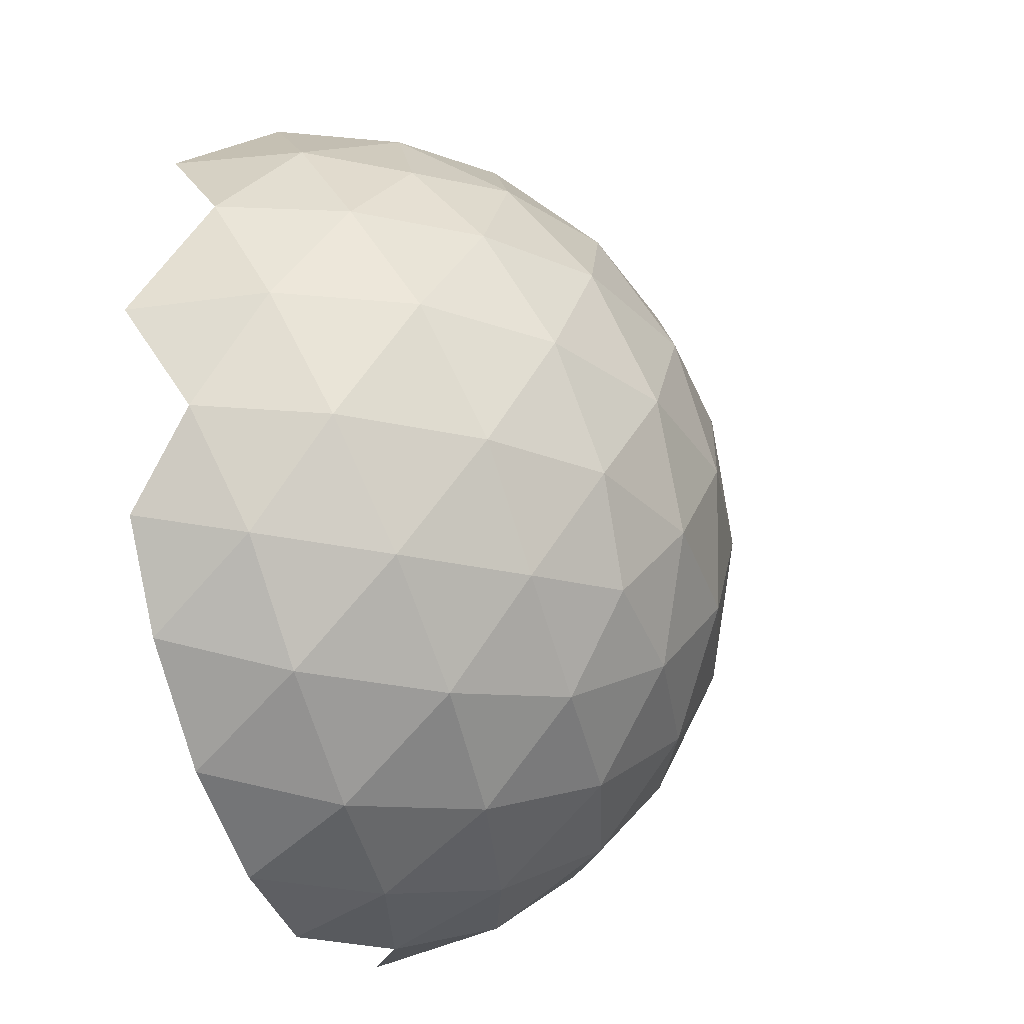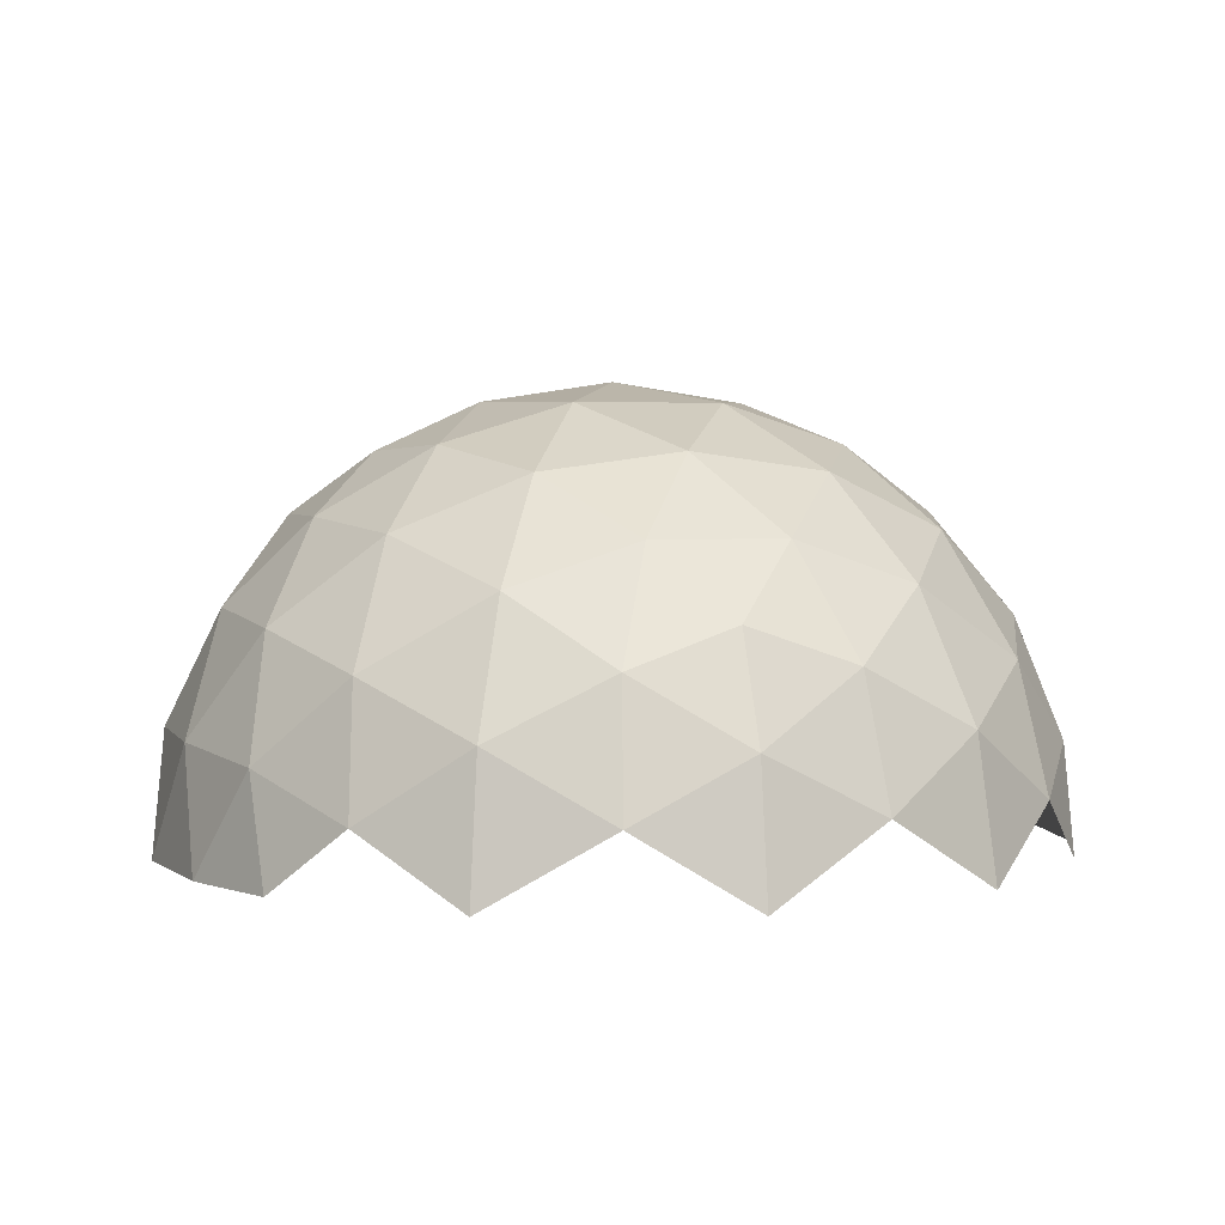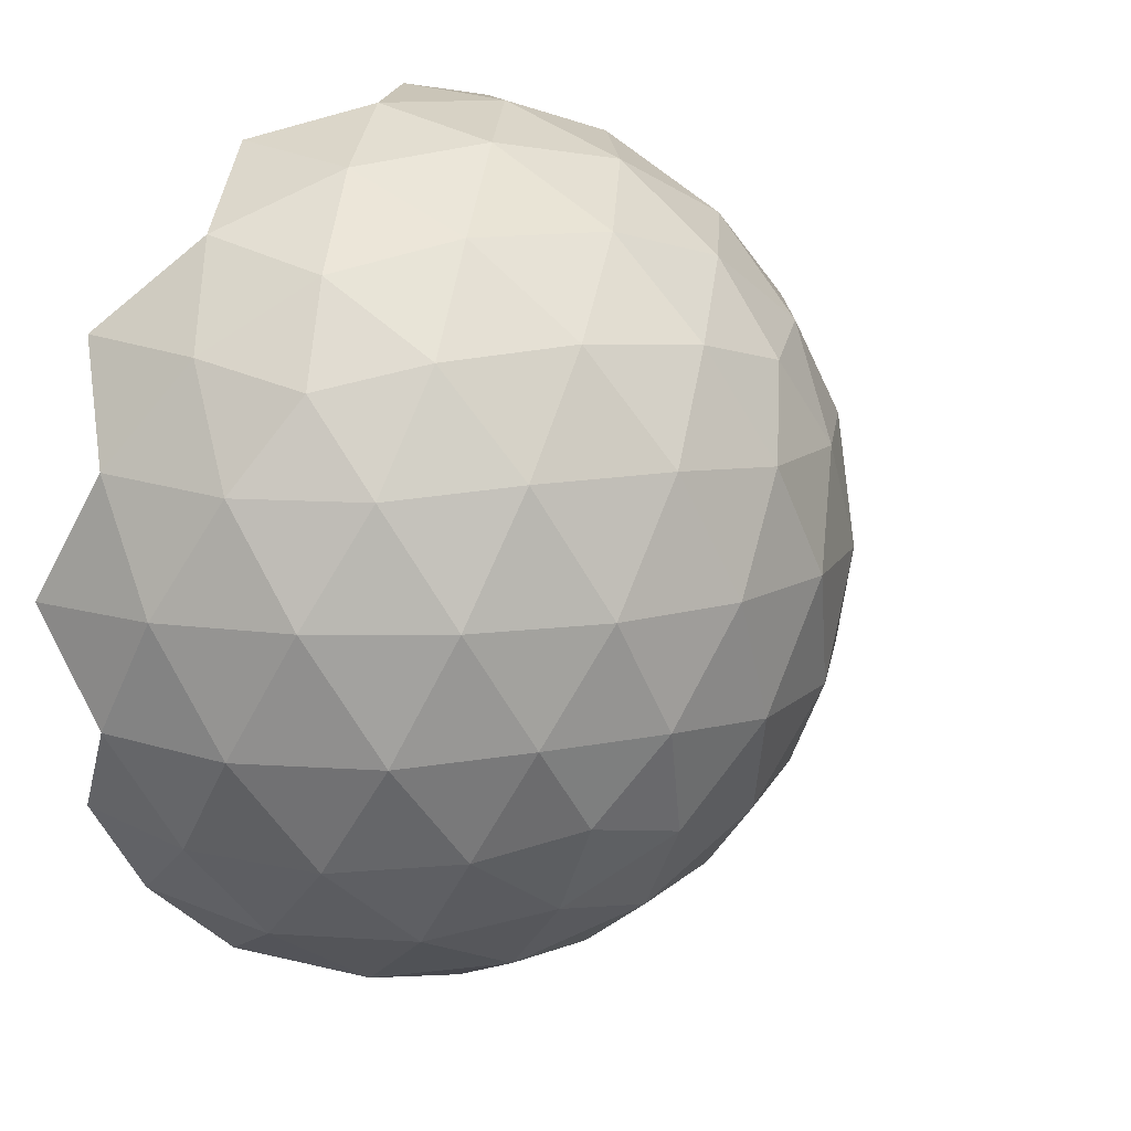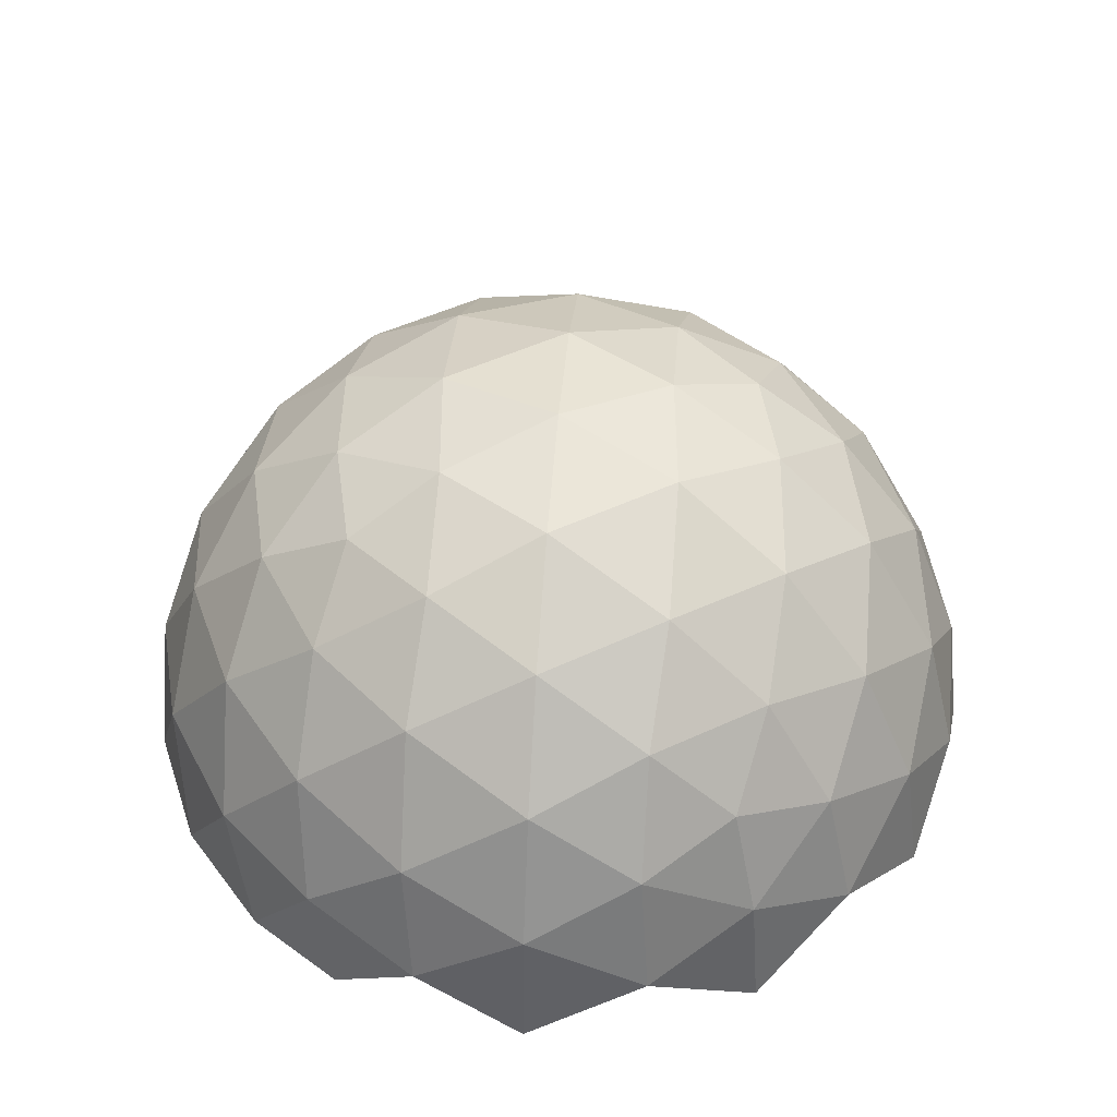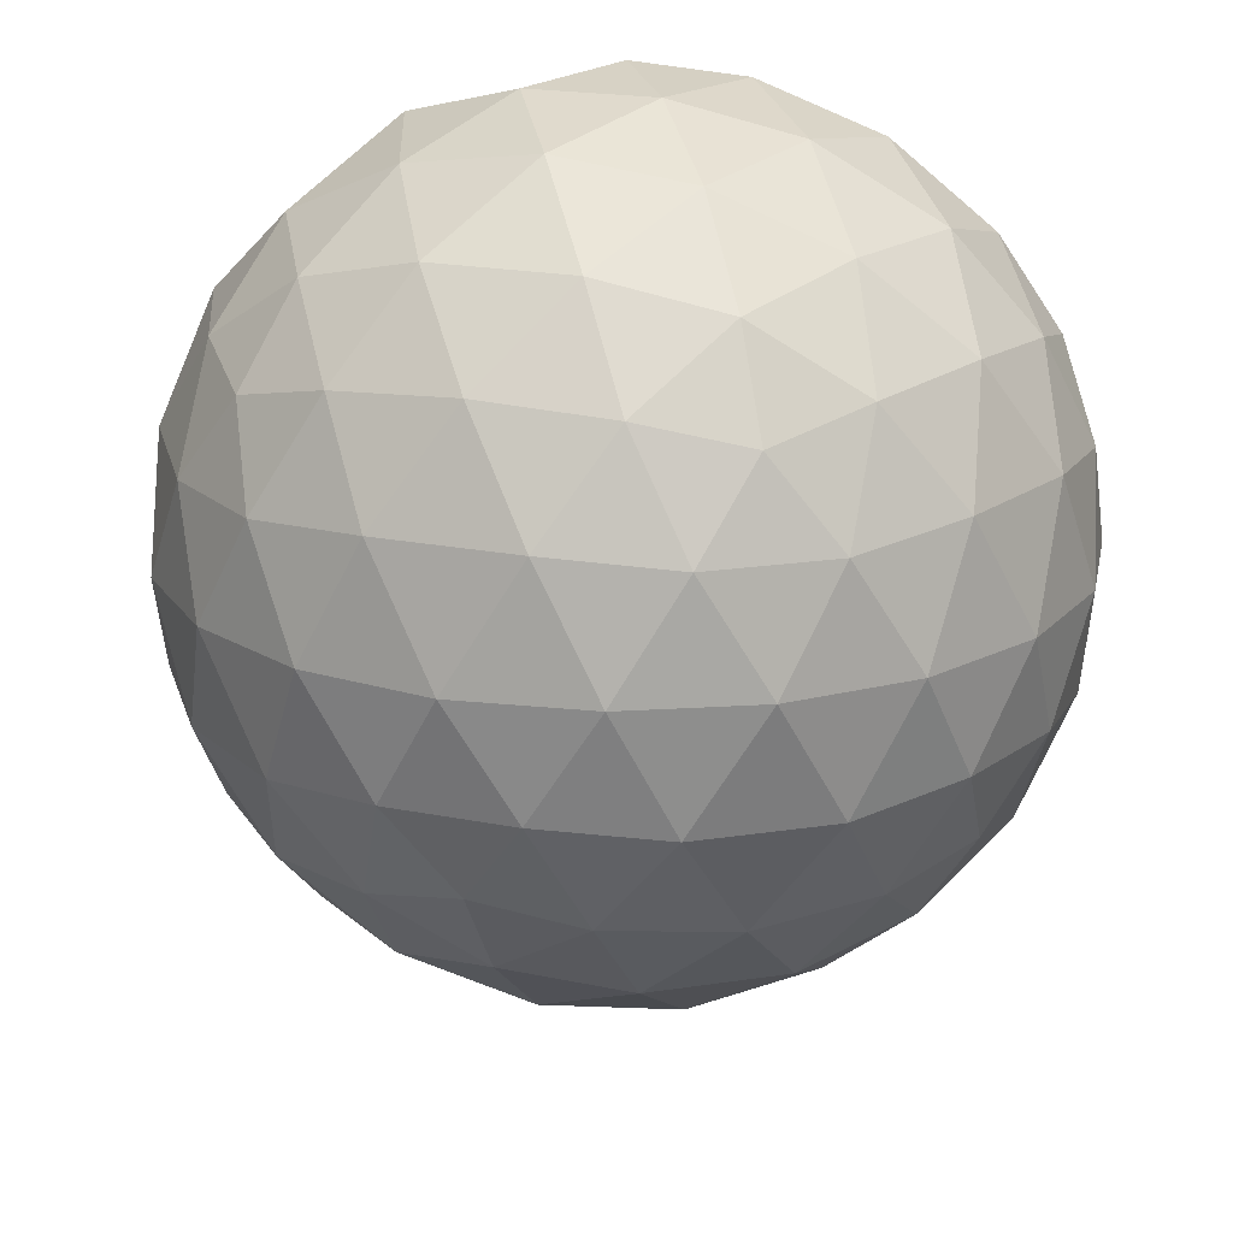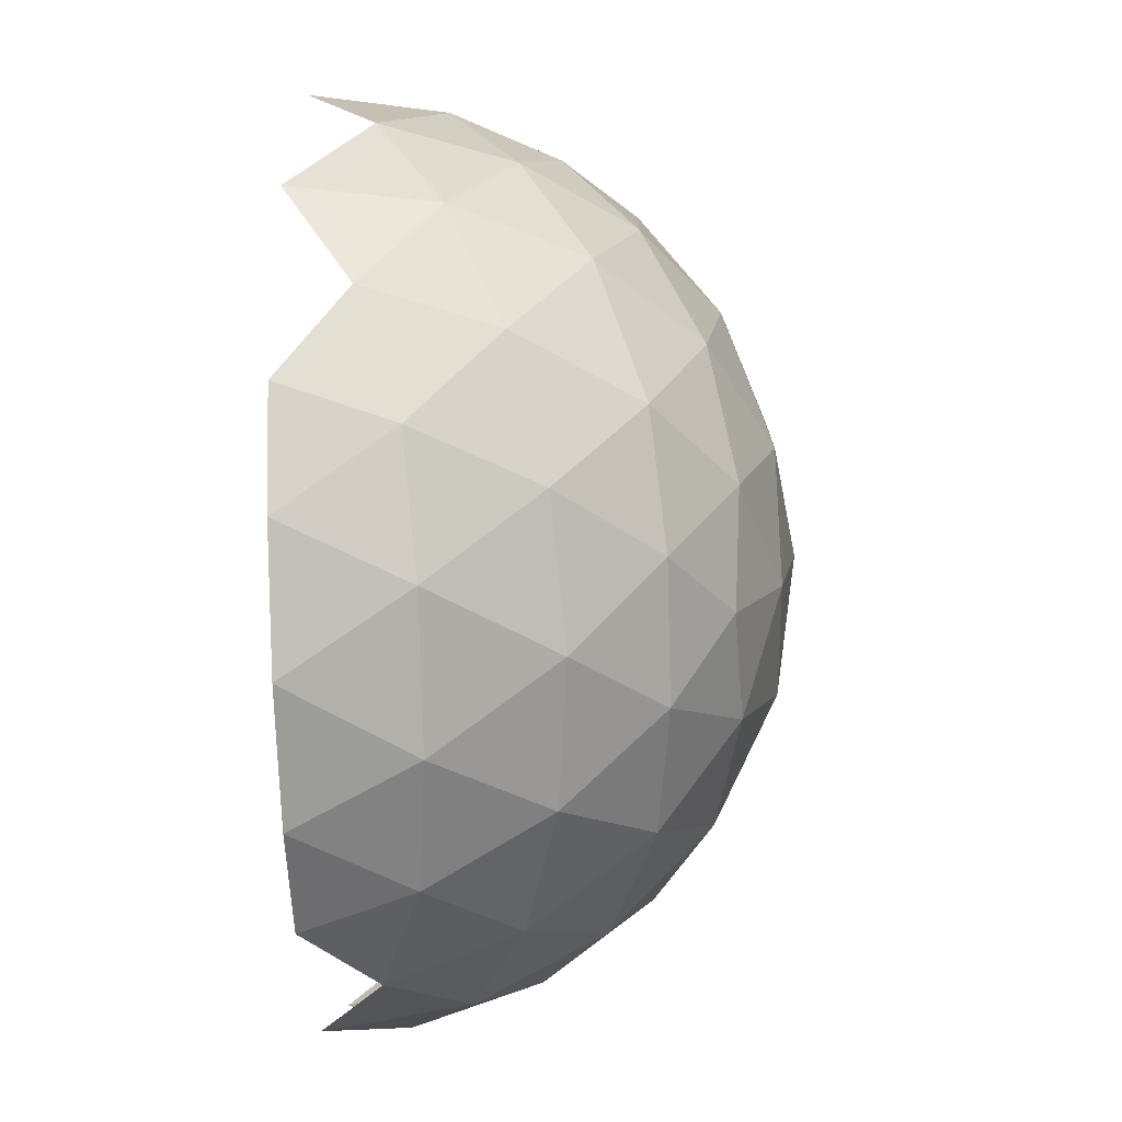
<metadata>
{"format":"obj","ext":"obj","renderer":"f3d","projection":"perspective","resolution":1024,"background":"white","views":[{"elev":-33.2,"azim":-70.2,"up":"+Y"},{"elev":3.4,"azim":-138.3,"up":"+Z"},{"elev":12.0,"azim":-44.9,"up":"+Y"},{"elev":49.9,"azim":31.2,"up":"+Z"},{"elev":20.0,"azim":2.3,"up":"+Y"},{"elev":-46.3,"azim":-88.2,"up":"+Y"}]}
</metadata>
<code>
o Icosphere
v 0 -1 0
v 0.7236 -0.4472 0.5257
v -0.2764 -0.4472 0.8506
v -0.8944 -0.4472 0
v 0.2764 0.4472 0.8506
v -0.7236 0.4472 0.5257
v 0.8944 0.4472 0
v 0 1 0
v -0.2328 -0.6575 0.7166
v -0.1625 -0.8507 0.5
v -0.07761 -0.9679 0.2389
v 0.2032 -0.9679 0.1476
v 0.4253 -0.8507 0.309
v 0.6095 -0.6575 0.4429
v 0.5319 -0.5023 0.6817
v 0.2629 -0.5257 0.809
v -0.02964 -0.5023 0.8642
v 0.8506 -0.5257 0
v 0.8127 -0.5023 0.2952
v -0.7534 -0.6575 0
v -0.5257 -0.8507 0
v -0.2511 -0.9679 0
v -0.484 -0.5023 0.7166
v -0.6882 -0.5257 0.5
v -0.8311 -0.5023 0.2389
v 0.9566 0.2511 0.1476
v 0.9511 -0 0.309
v 0.8607 -0.2512 0.4429
v 0.1552 0.2512 0.9554
v 0 -0 1
v -0.1552 -0.2512 0.9554
v 0.6872 -0.2512 0.6817
v 0.5878 0 0.809
v 0.436 0.2512 0.8642
v -0.8607 0.2512 0.4429
v -0.9511 -0 0.309
v -0.9566 -0.2511 0.1476
v -0.436 -0.2512 0.8642
v -0.5878 0 0.809
v -0.6872 0.2512 0.6817
v 0.8311 0.5023 0.2389
v 0.6882 0.5257 0.5
v 0.484 0.5023 0.7166
v 0.02964 0.5023 0.8642
v -0.2629 0.5257 0.809
v -0.5319 0.5023 0.6817
v -0.8127 0.5023 0.2952
v -0.8506 0.5257 0
v 0.07761 0.9679 0.2389
v 0.1625 0.8507 0.5
v 0.2328 0.6575 0.7166
v 0.7534 0.6575 0
v 0.5257 0.8507 0
v 0.2511 0.9679 0
v -0.2032 0.9679 0.1476
v -0.4253 0.8507 0.309
v -0.6095 0.6575 0.4429
v -0.4472 0.8944 0
v -0.6708 0.7236 0.1625
v -0.1382 0.8944 0.4253
v -0.3618 0.7236 0.5878
v -0.05279 0.7236 0.6882
v 0.3618 0.8944 0.2629
v 0.4472 0.7236 0.5257
v 0.6382 0.7236 0.2629
v -1 1e-06 0
v -0.9472 0.2764 0.1625
v -0.4472 0.2764 0.8506
v -0.309 -1e-06 0.9511
v -0.1382 0.2764 0.9511
v 0.6708 0.2764 0.6882
v 0.809 -2e-06 0.5878
v 0.8618 0.2764 0.4253
v -0.809 0 0.5878
v -0.8618 -0.2764 0.4253
v -0.6708 -0.2764 0.6882
v 0.309 0 0.9511
v 0.1382 -0.2764 0.9511
v 0.4472 -0.2764 0.8506
v 1 0 0
v 0.9472 -0.2764 0.1625
v -0.6382 -0.7236 0.2629
v -0.3618 -0.8944 0.2629
v -0.4472 -0.7236 0.5257
v 0.6708 -0.7236 0.1625
v 0.4472 -0.8944 1e-06
v 0.05279 -0.7236 0.6882
v 0.1382 -0.8944 0.4253
v 0.3618 -0.7236 0.5878
f 1 12 11
f 2 14 19
f 1 11 22
f 2 19 28
f 3 17 31
f 4 25 37
f 2 28 32
f 3 31 38
f 5 43 51
f 6 46 57
f 58 56 55
f 58 59 56
f 59 57 56
f 48 47 59
f 59 47 57
f 47 6 57
f 55 49 8
f 56 60 55
f 57 61 56
f 55 60 49
f 60 50 49
f 56 61 60
f 61 62 60
f 60 62 50
f 62 51 50
f 57 46 61
f 46 45 61
f 61 45 62
f 45 44 62
f 62 44 51
f 44 5 51
f 49 54 8
f 50 63 49
f 51 64 50
f 49 63 54
f 63 53 54
f 50 64 63
f 64 65 63
f 63 65 53
f 65 52 53
f 51 43 64
f 43 42 64
f 64 42 65
f 42 41 65
f 65 41 52
f 41 7 52
f 67 47 48
f 37 36 66
f 66 36 67
f 36 35 67
f 67 35 47
f 35 6 47
f 40 46 6
f 39 68 40
f 38 69 39
f 40 68 46
f 68 45 46
f 39 69 68
f 69 70 68
f 68 70 45
f 70 44 45
f 38 31 69
f 31 30 69
f 69 30 70
f 30 29 70
f 70 29 44
f 29 5 44
f 34 43 5
f 33 71 34
f 32 72 33
f 34 71 43
f 71 42 43
f 33 72 71
f 72 73 71
f 71 73 42
f 73 41 42
f 32 28 72
f 28 27 72
f 72 27 73
f 27 26 73
f 73 26 41
f 26 7 41
f 35 40 6
f 36 74 35
f 37 75 36
f 35 74 40
f 74 39 40
f 36 75 74
f 75 76 74
f 74 76 39
f 76 38 39
f 37 25 75
f 25 24 75
f 75 24 76
f 24 23 76
f 76 23 38
f 23 3 38
f 29 34 5
f 30 77 29
f 31 78 30
f 29 77 34
f 77 33 34
f 30 78 77
f 78 79 77
f 77 79 33
f 79 32 33
f 31 17 78
f 17 16 78
f 78 16 79
f 16 15 79
f 79 15 32
f 15 2 32
f 27 80 26
f 28 81 27
f 27 81 80
f 28 19 81
f 19 18 81
f 20 25 4
f 21 82 20
f 22 83 21
f 20 82 25
f 82 24 25
f 21 83 82
f 83 84 82
f 82 84 24
f 84 23 24
f 22 11 83
f 11 10 83
f 83 10 84
f 10 9 84
f 84 9 23
f 9 3 23
f 19 85 18
f 19 14 85
f 14 13 85
f 85 13 86
f 13 12 86
f 9 17 3
f 10 87 9
f 11 88 10
f 9 87 17
f 87 16 17
f 10 88 87
f 88 89 87
f 87 89 16
f 89 15 16
f 11 12 88
f 12 13 88
f 88 13 89
f 13 14 89
f 89 14 15
f 14 2 15

</code>
